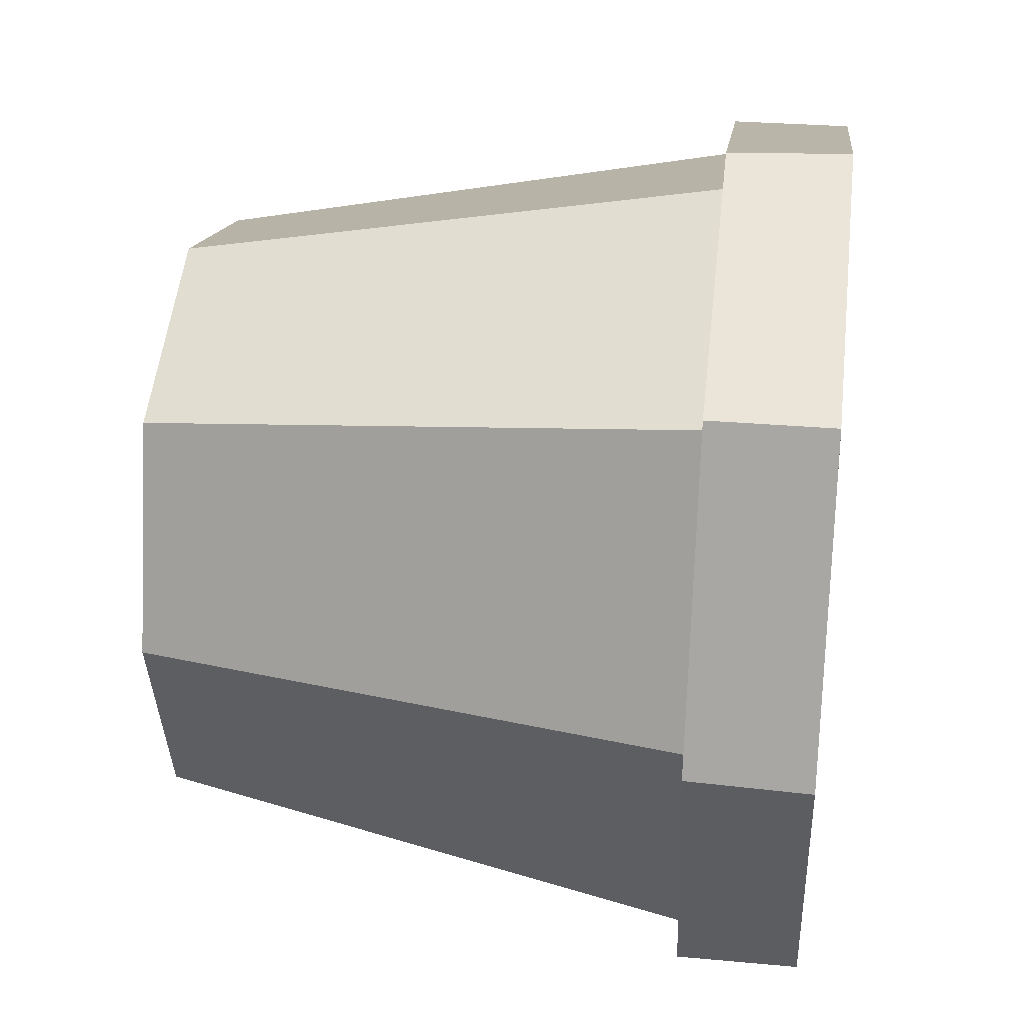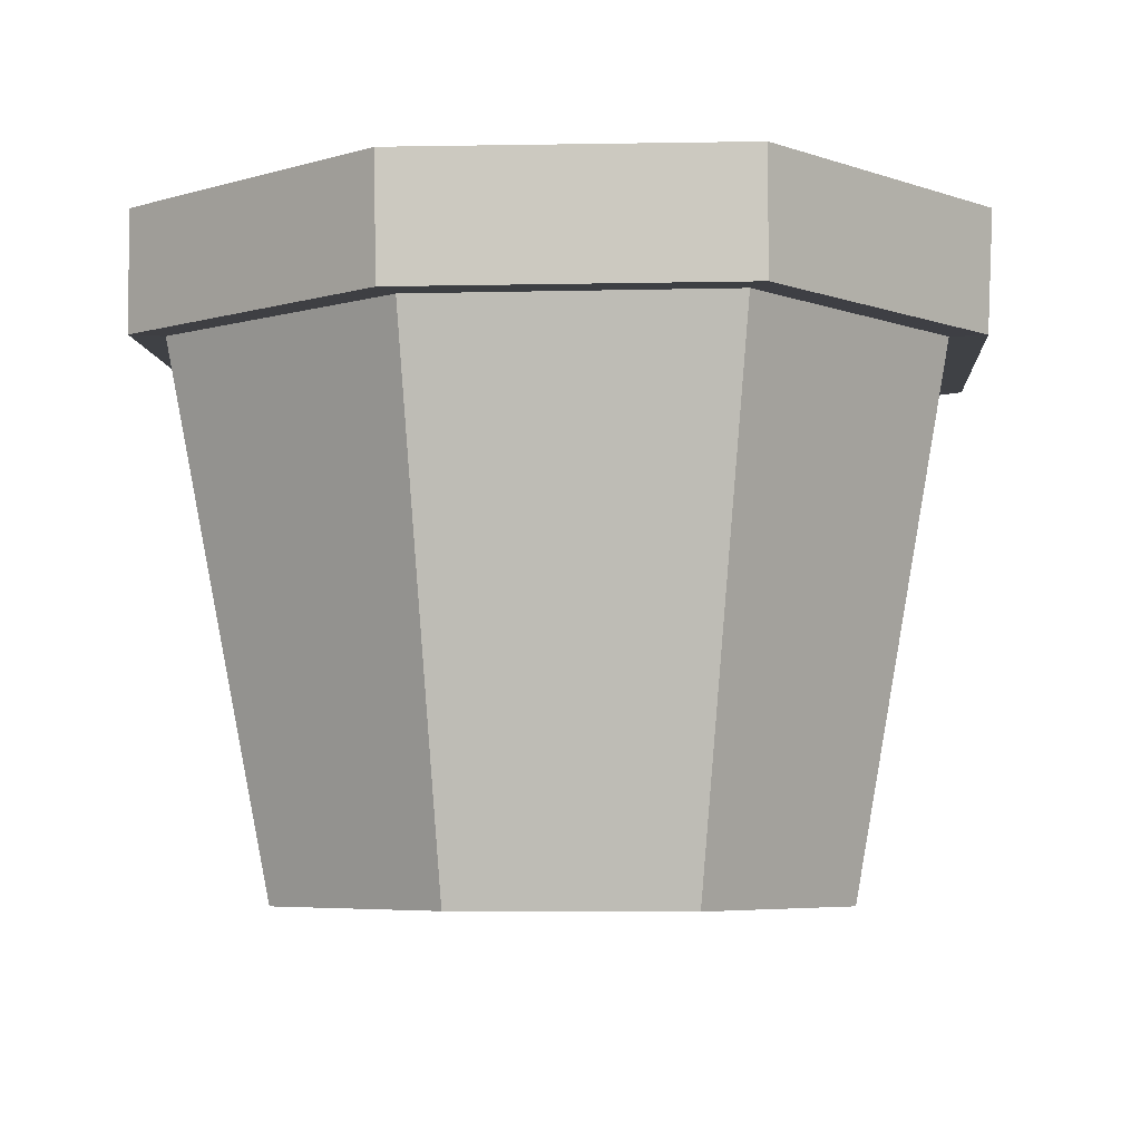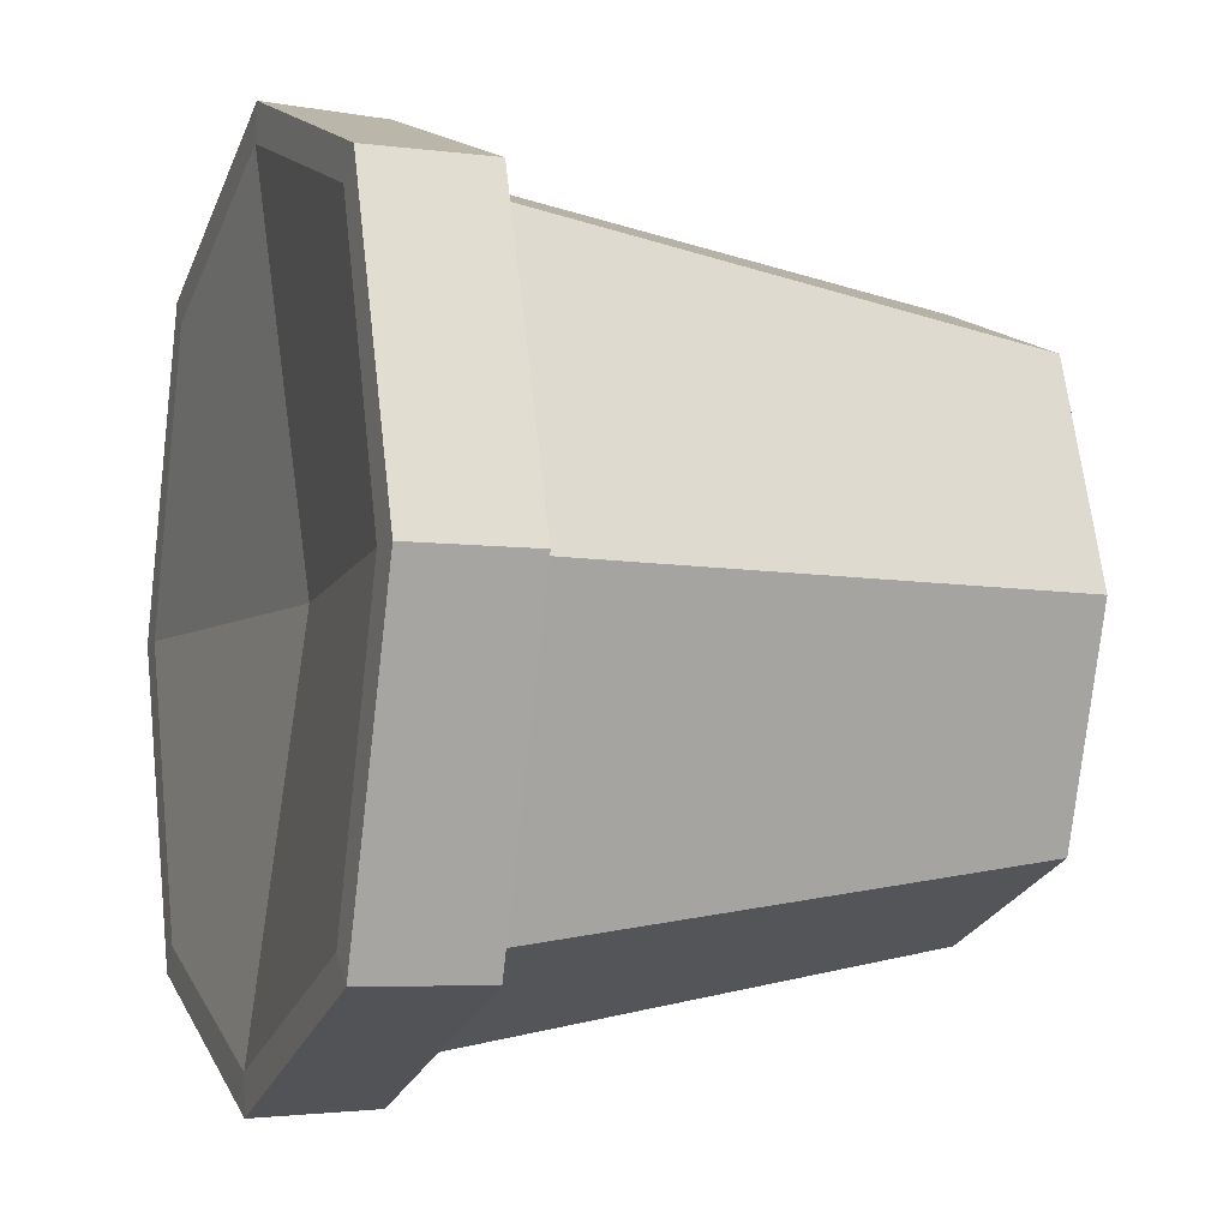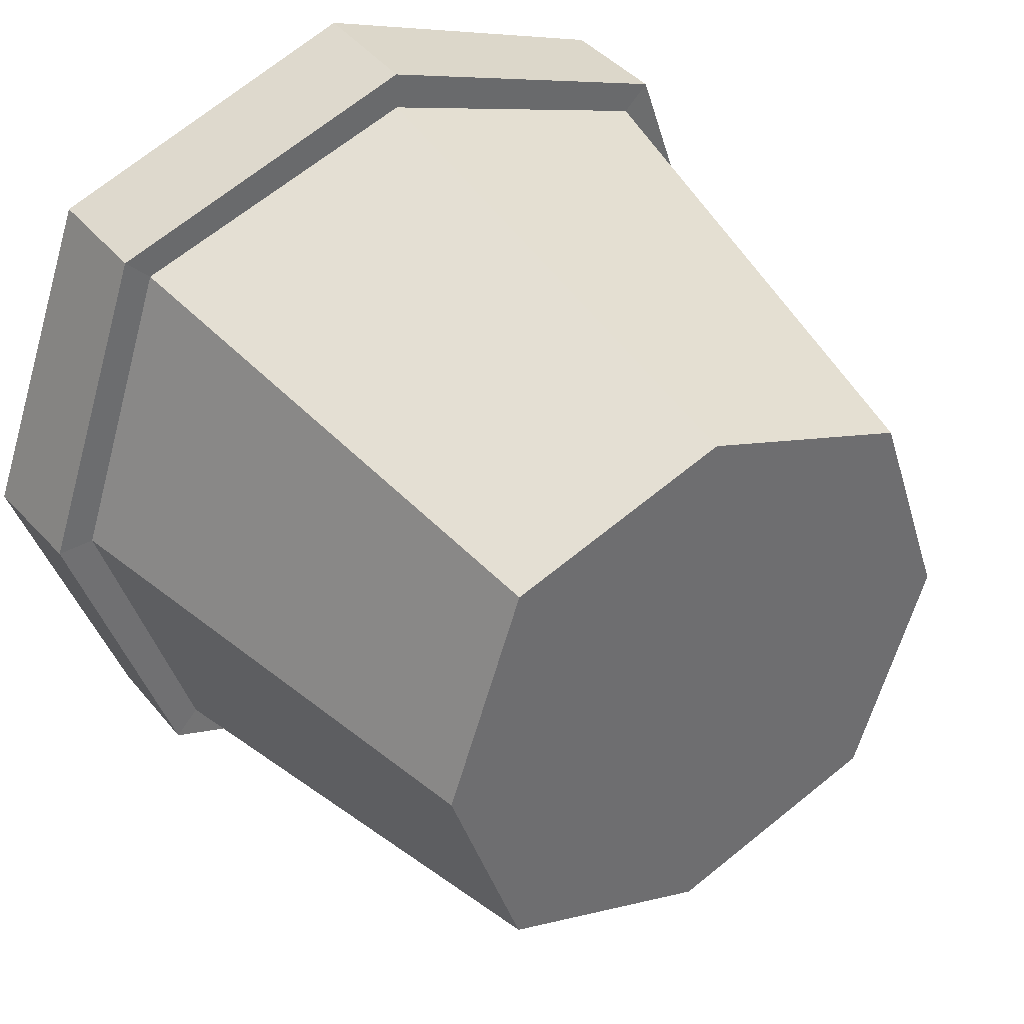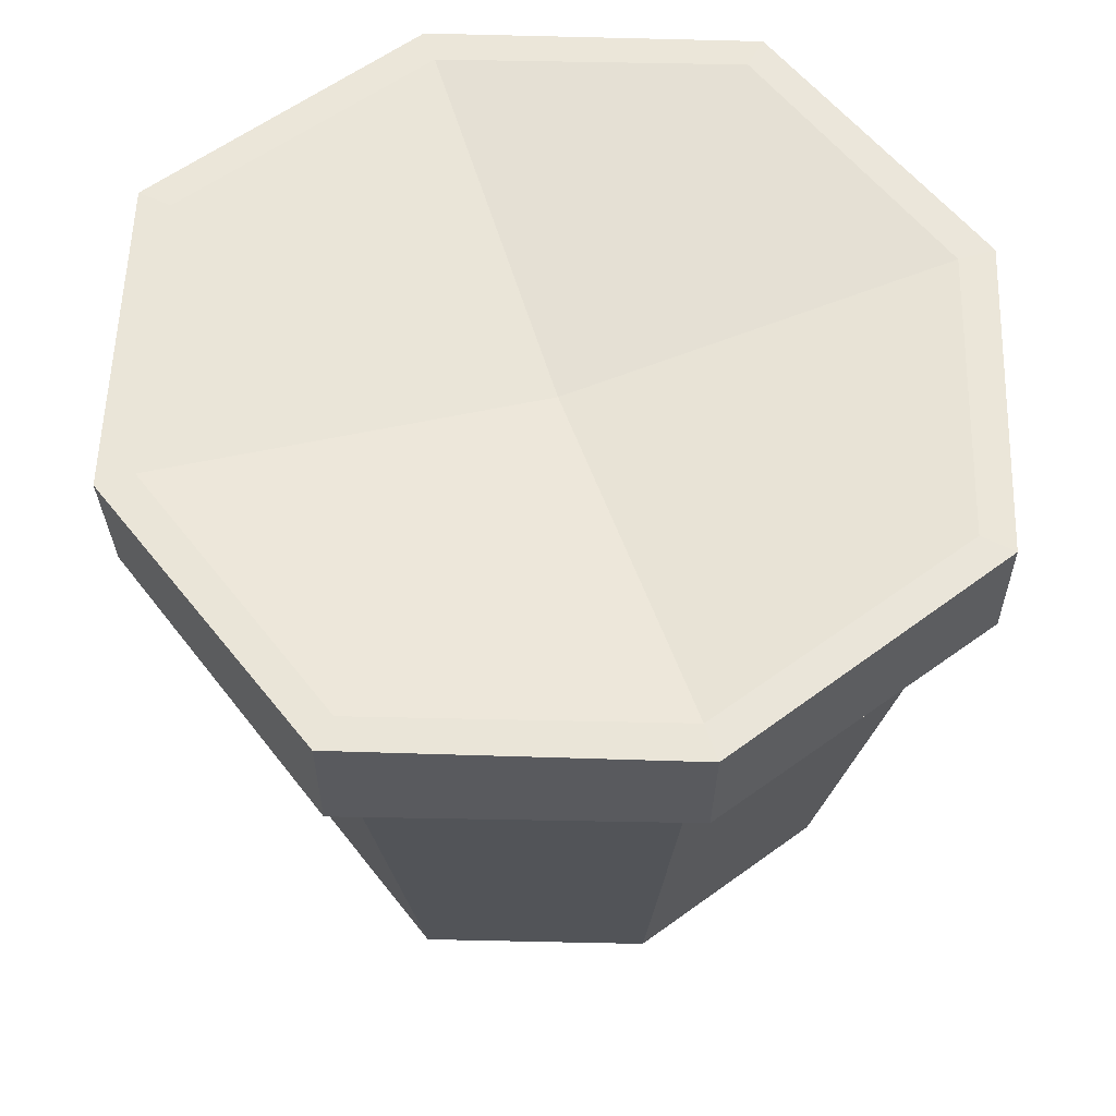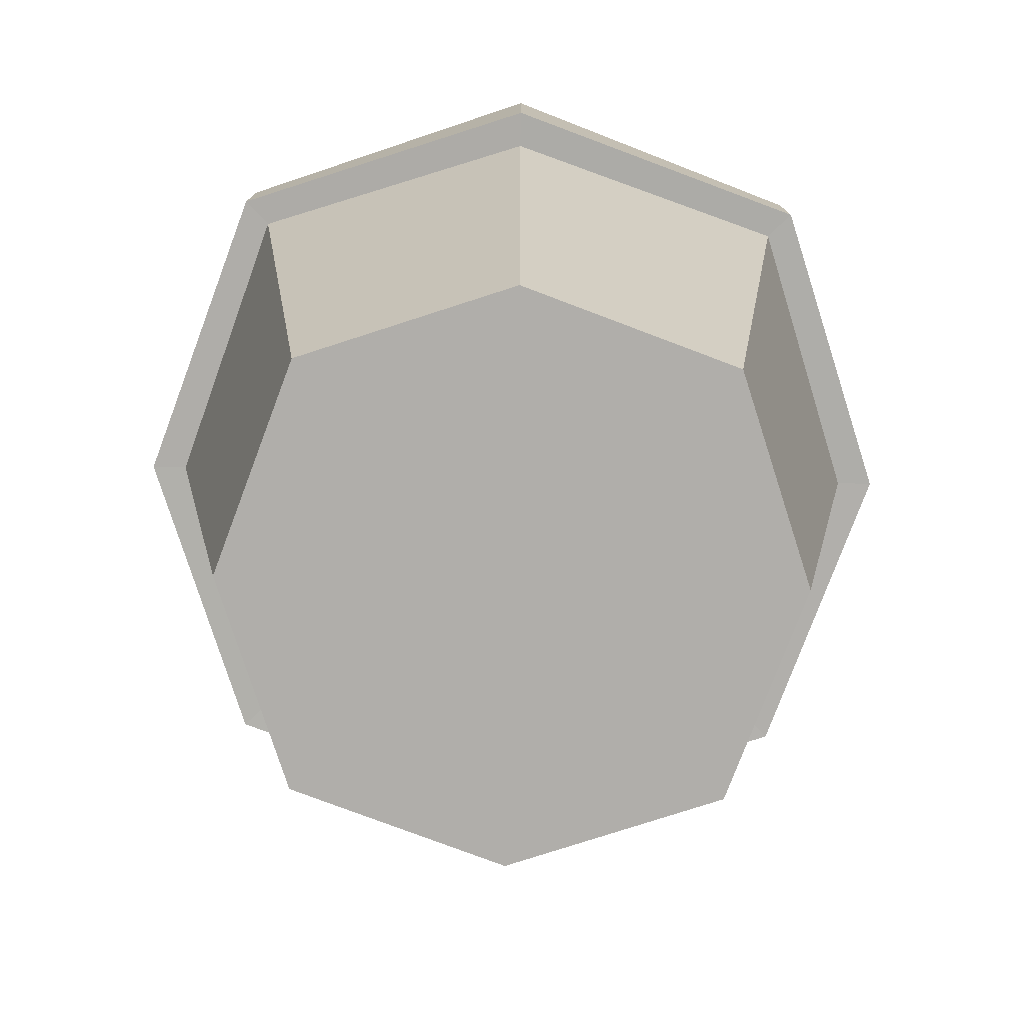
<metadata>
{"format":"obj","ext":"obj","renderer":"f3d","projection":"perspective","resolution":1024,"background":"white","views":[{"elev":33.1,"azim":96.8,"up":"+Z"},{"elev":-5.5,"azim":-157.0,"up":"+Y"},{"elev":-5.8,"azim":-110.2,"up":"+Z"},{"elev":38.5,"azim":-34.3,"up":"+Z"},{"elev":57.3,"azim":162.0,"up":"+Y"},{"elev":-77.8,"azim":-1.4,"up":"+Y"}]}
</metadata>
<code>
o pCube48_Mesh.001
v -0.2008 0.5172 -0.09258
v -0.2095 0.5172 -0.02708
v -0.2575 0.5172 -0.1253
v -0.2837 0.5172 -0.06213
v -0.2926 0.5172 0.005667
v -0.2183 0.5172 0.03842
v -0.2837 0.5172 0.07349
v -0.2139 0.5172 0.1115
v -0.2575 0.5172 0.1367
v -0.2159 0.5172 0.1909
v -0.1616 0.5172 0.2326
v -0.09842 0.5172 0.2587
v -0.03059 0.5172 0.2677
v 0.03721 0.5172 0.2587
v 0.1004 0.5172 0.2326
v 0.09161 0.5172 0.1519
v 0.1546 0.5172 0.1909
v 0.1527 0.5172 0.1115
v 0.1963 0.5172 0.1367
v 0.2225 0.5172 0.07349
v 0.2314 0.5172 0.005667
v 0.1004 0.5172 -0.2212
v 0.03721 0.5172 -0.2474
v -0.03059 0.5172 -0.206
v -0.03059 0.5172 -0.2563
v -0.09842 0.5172 -0.2474
v -0.1616 0.5172 -0.2212
v -0.09609 0.5172 -0.1733
v -0.2159 0.5172 -0.1796
v -0.1484 0.5172 -0.1329
v 0.1487 0.513 0.1738
v 0.06972 0.5242 0.2381
v 0.07519 0.4887 0.2416
v 0.1542 0.4775 0.1773
v -0.1749 0.5207 -0.1243
v -0.1079 0.5284 -0.2255
v -0.1132 0.5061 -0.2263
v -0.1803 0.4984 -0.1251
v 0.1209 0.4918 0.181
v 0.04012 0.5109 0.2142
v 0.04237 0.4739 0.2246
v -0.1801 -0.009525 0.1801
v 0 -0.009525 0.2431
v 0 0.4371 0.3241
v -0.2431 0.4371 0.2431
v 0.1801 -0.009525 0.1801
v 0.2431 0.4371 0.2431
v 0 0.4363 0.3558
v 0.2643 0.4363 0.2643
v 0.2647 0.537 0.2647
v 0 0.537 0.3604
v -0.2643 0.4363 0.2643
v -0.2647 0.537 0.2647
v -0.2647 0.537 -0.2647
v 0 0.537 -0.3604
v 0 0.4363 -0.3558
v -0.2643 0.4363 -0.2643
v 0.2647 0.537 -0.2647
v 0.2643 0.4363 -0.2643
v 0 0.4371 -0.3241
v 0.2431 0.4371 -0.2431
v 0.1801 -0.009525 -0.1801
v 0 -0.009525 -0.2431
v -0.2431 0.4371 -0.2431
v -0.1801 -0.009525 -0.1801
v 0 -0.009525 -0
v -0.2431 -0.009525 -0
v 0.2431 -0.009525 -0
v 0.3241 0.4371 0
v 0.3558 0.4363 0
v 0.3604 0.537 0
v -0.3241 0.4371 0
v -0.3558 0.4363 0
v -0.3604 0.537 0
v 0.2435 0.5378 0.2435
v 0 0.5378 0.3287
v -0.2435 0.5378 0.2435
v -0.2435 0.5378 -0.2435
v 0 0.5378 -0.3287
v 0.2435 0.5378 -0.2435
v 0.3287 0.5378 0
v -0.3287 0.5378 0
v 0 0.4947 0
f 1 3 4 2
f 4 5 6 2
f 6 5 7 8
f 7 9 10 8
f 16 15 17 18
f 17 19 20 18
f 23 25 26 24
f 26 27 28 24
f 28 27 29 30
f 29 3 1 30
f 31 34 33 32
f 35 38 37 36
f 42 43 44 45
f 43 46 47 44
f 48 49 50 51
f 52 48 51 53
f 54 55 56 57
f 55 58 59 56
f 60 61 62 63
f 64 60 63 65
f 65 63 66 67
f 63 62 68 66
f 66 68 46 43
f 67 66 43 42
f 46 68 69 47
f 68 62 61 69
f 70 59 58 71
f 49 70 71 50
f 65 67 72 64
f 67 42 45 72
f 73 52 53 74
f 57 73 74 54
f 44 47 49 48
f 75 76 51 50
f 45 44 48 52
f 76 77 53 51
f 78 79 55 54
f 60 64 57 56
f 79 80 58 55
f 61 60 56 59
f 69 61 59 70
f 80 81 71 58
f 47 69 70 49
f 81 75 50 71
f 72 45 52 73
f 77 82 74 53
f 64 72 73 57
f 82 78 54 74
f 77 76 83 82
f 76 75 81 83
f 83 81 80 79
f 82 83 79 78
l 20 21
l 14 15
l 10 11
l 40 41
l 11 12
l 12 13
l 22 23
l 39 41
l 13 14

</code>
